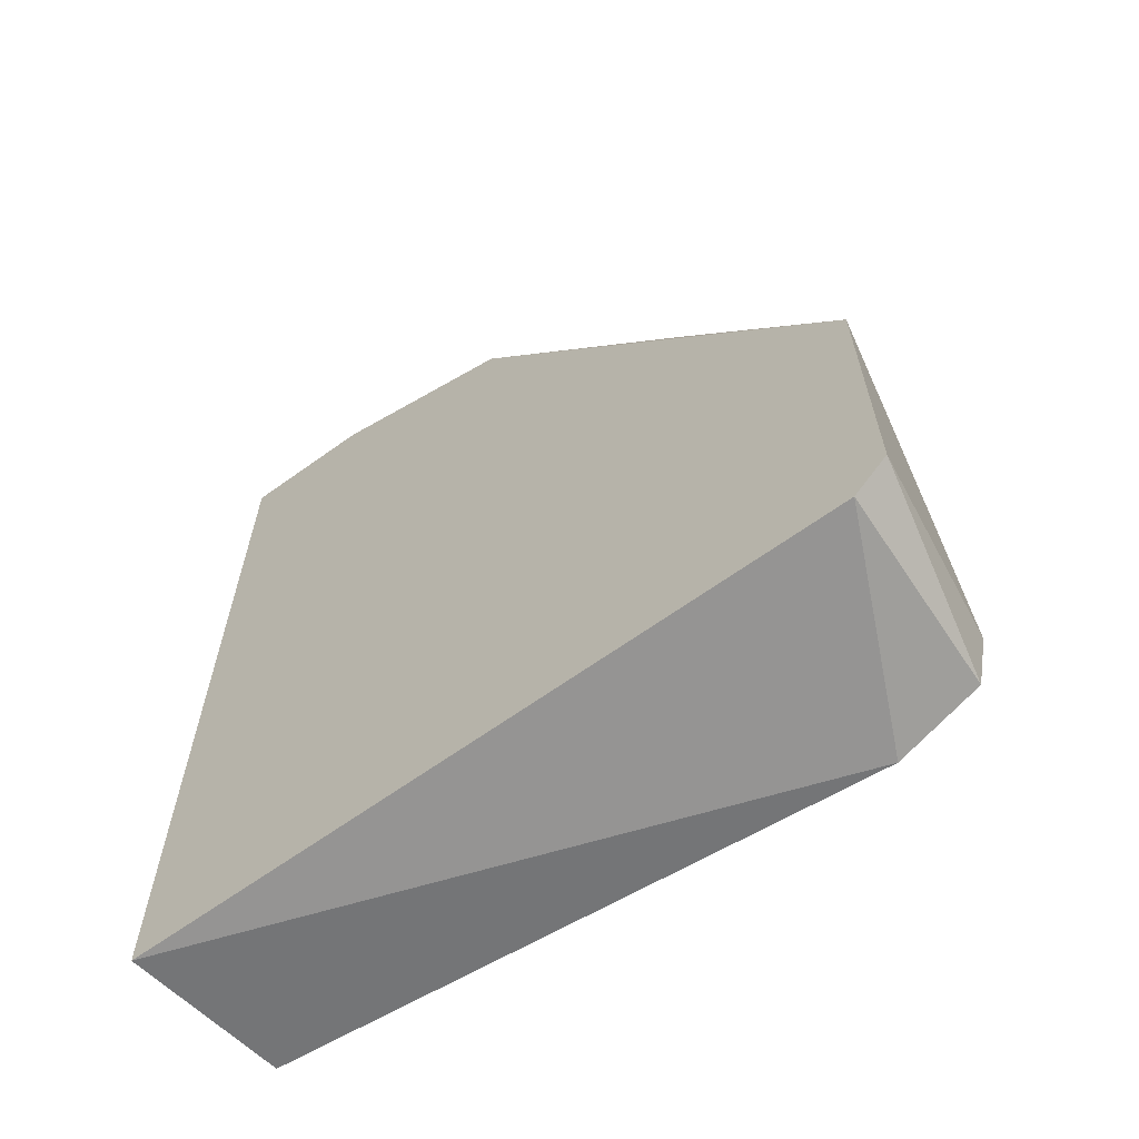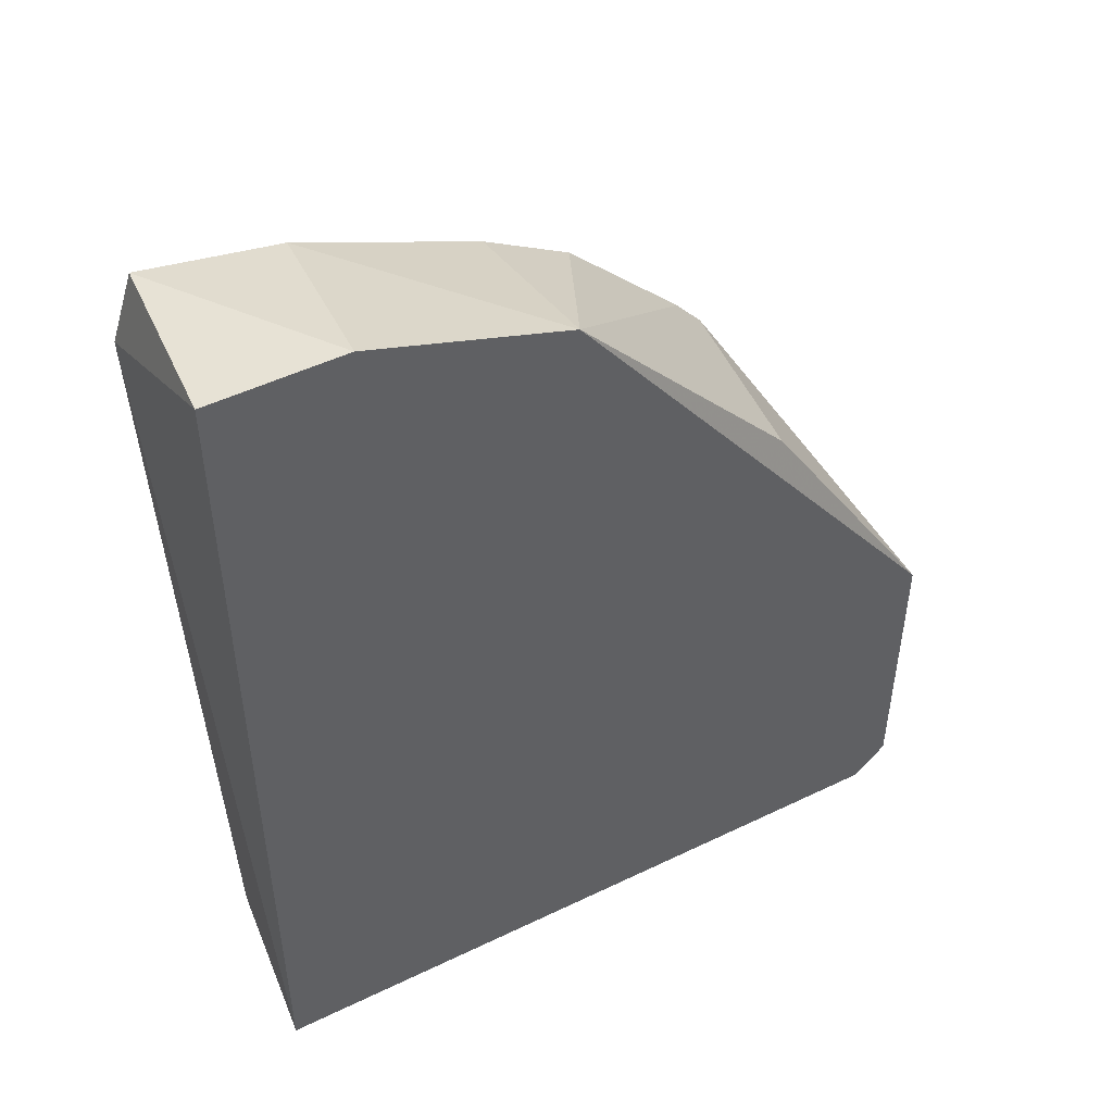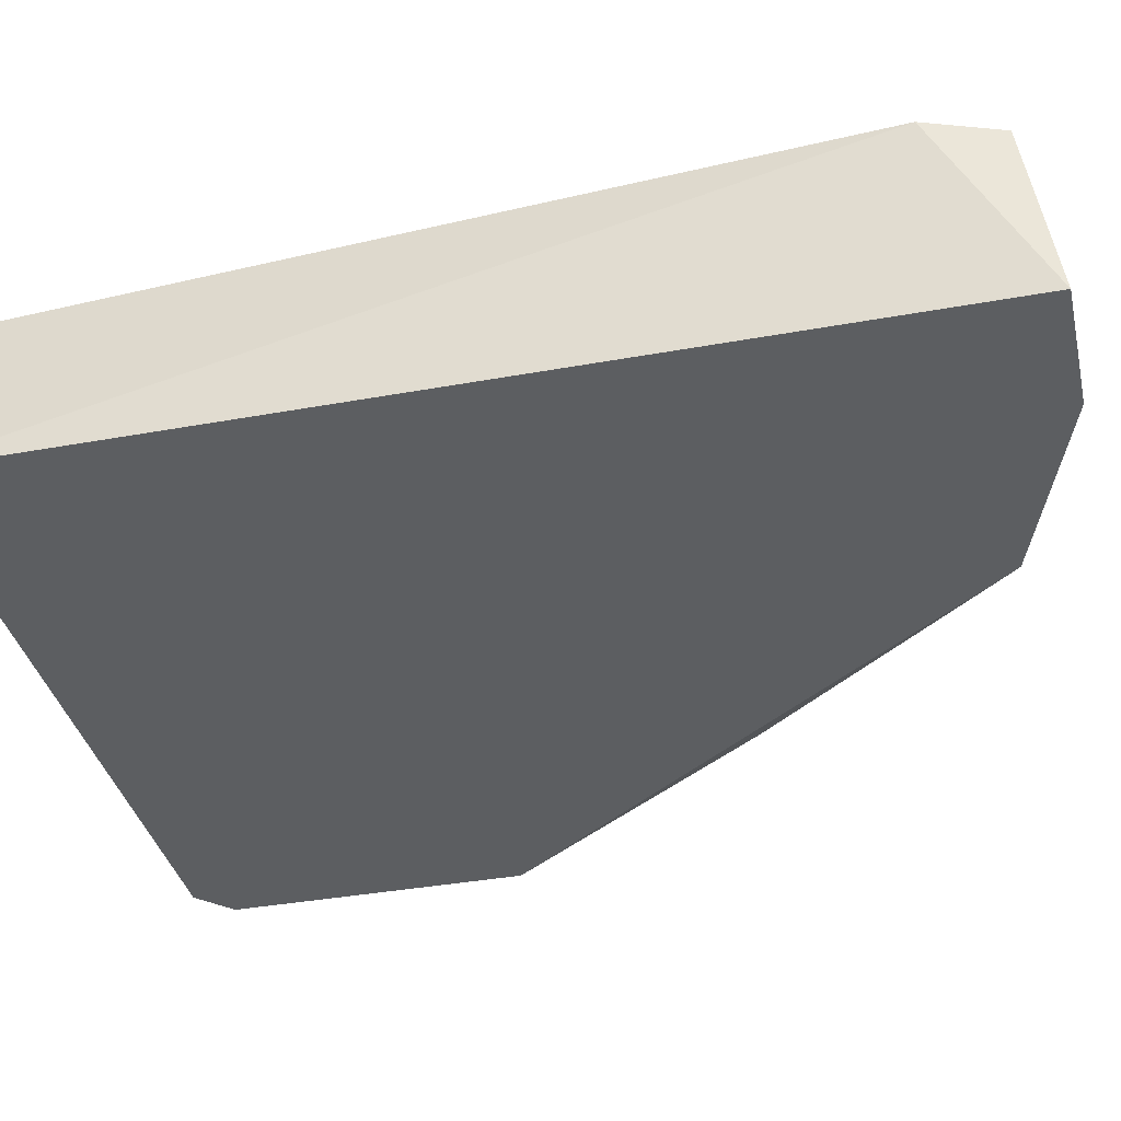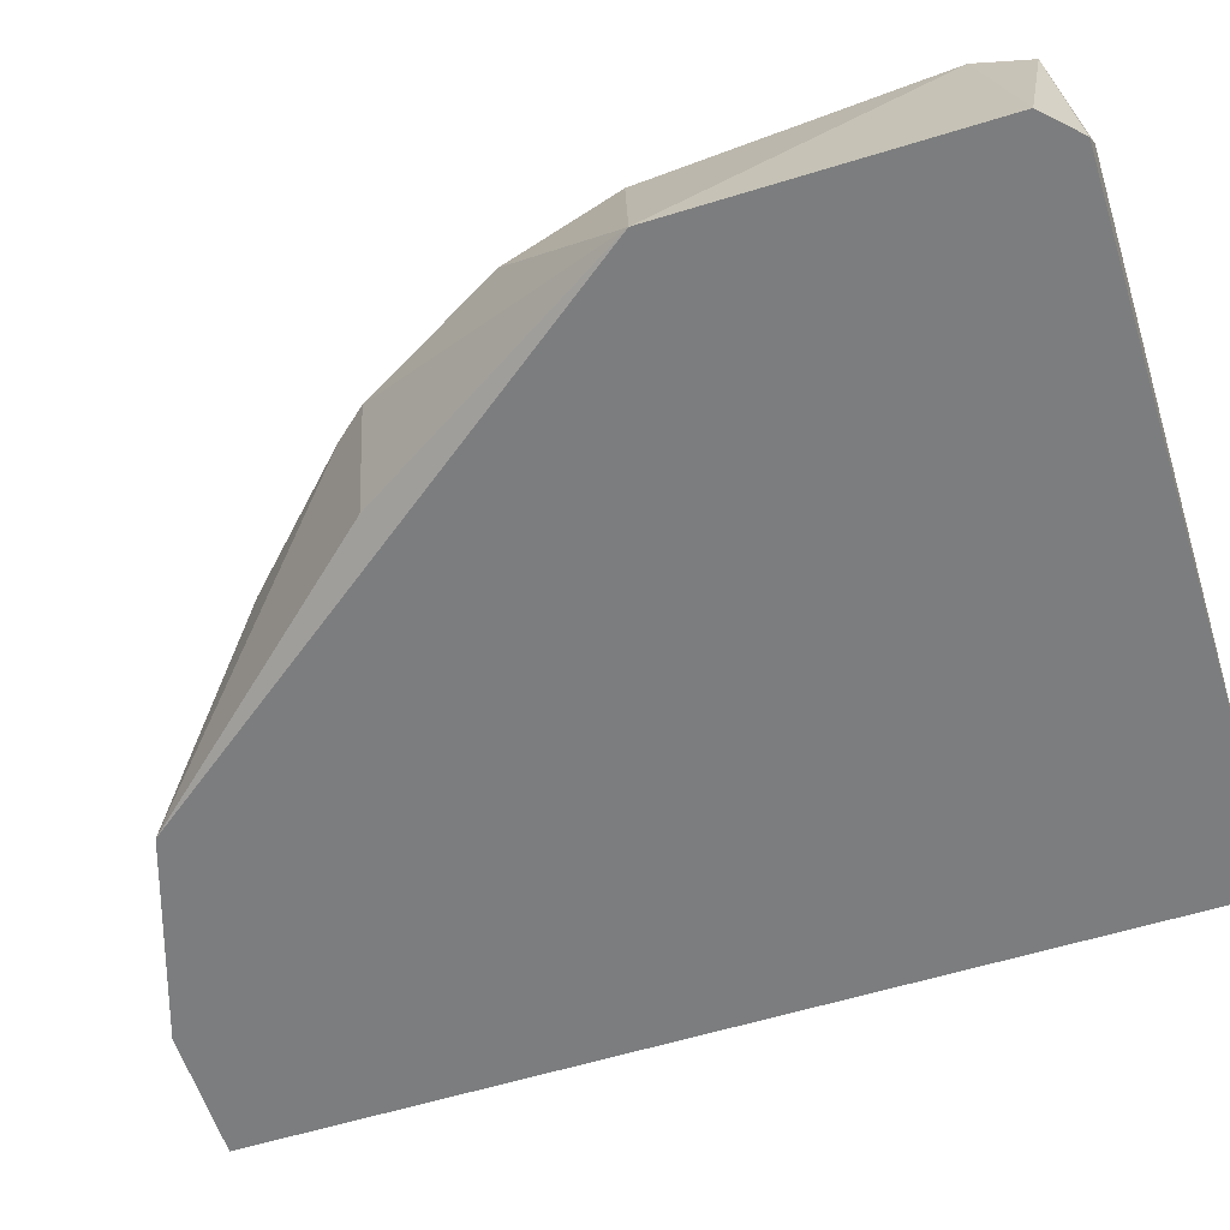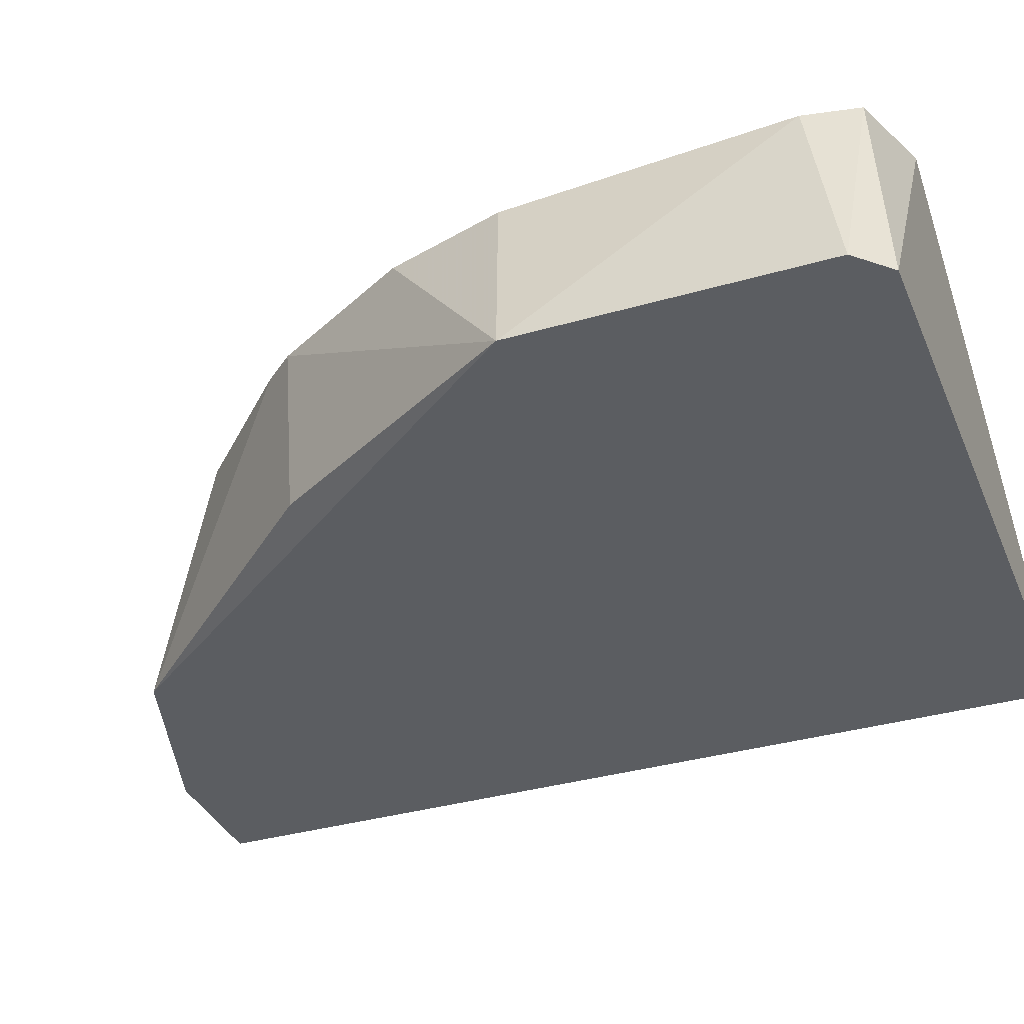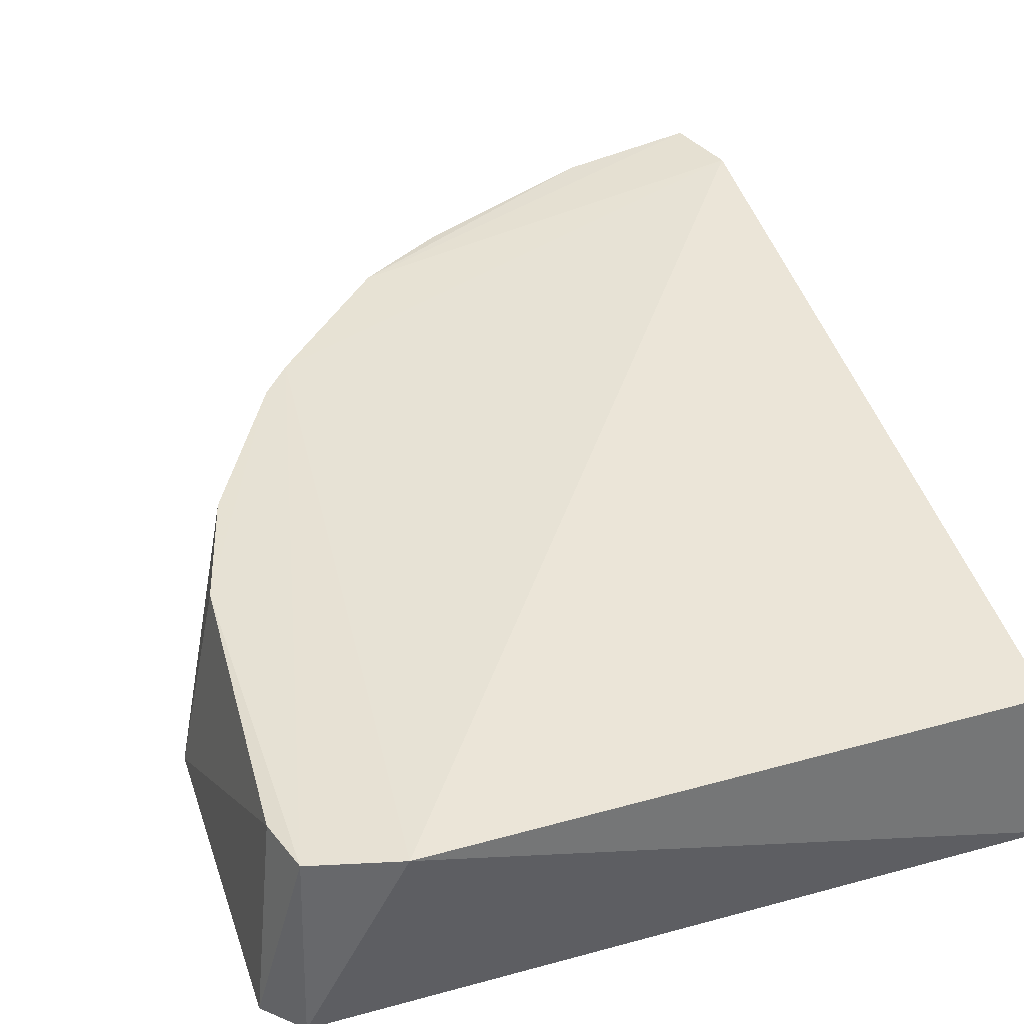
<metadata>
{"format":"obj","ext":"obj","renderer":"f3d","projection":"perspective","resolution":1024,"background":"white","views":[{"elev":-64.6,"azim":36.0,"up":"+Z"},{"elev":49.1,"azim":-28.2,"up":"+Z"},{"elev":-37.3,"azim":-76.8,"up":"+Y"},{"elev":-59.0,"azim":107.6,"up":"+Y"},{"elev":-35.4,"azim":111.0,"up":"+Y"},{"elev":42.4,"azim":161.9,"up":"+Y"}]}
</metadata>
<code>
v 0.01102 -0.2745 0.2265
v 0.1281 -0.2126 0.05603
v 0.1169 -0.213 0.09461
v -0.09355 -0.2205 -0.05242
v 0.1318 -0.2745 -0.05922
v -0.09238 -0.2103 0.2402
v -0.09889 -0.2745 -0.05922
v 0.101 -0.2077 -0.06345
v -0.09889 -0.2745 0.2484
v 0.1428 -0.2745 0.05067
v 0.04148 -0.2122 0.1922
v -0.09942 -0.2084 0.216
v 0.1334 -0.2111 -0.03711
v 0.08961 -0.2125 0.1429
v 0.08606 -0.269 0.1404
v -0.04729 -0.2118 0.2332
v -0.05493 -0.2745 0.2484
v 0.1428 -0.2745 -0.04823
v 0.1286 -0.2095 -0.05465
v 0.01244 -0.2128 0.2093
v 0.08064 -0.2122 0.1533
f 2 19 21
f 5 1 7
f 5 7 8
f 7 4 8
f 7 1 9
f 2 3 10
f 1 5 10
f 4 7 12
f 8 4 12
f 9 6 12
f 7 9 12
f 6 11 12
f 2 10 13
f 3 2 14
f 10 3 14
f 1 10 15
f 14 1 15
f 10 14 15
f 11 6 16
f 9 1 17
f 6 9 17
f 1 16 17
f 16 6 17
f 10 5 18
f 13 10 18
f 13 18 19
f 5 8 19
f 2 13 19
f 18 5 19
f 1 11 20
f 16 1 20
f 11 16 20
f 11 1 21
f 8 12 21
f 12 11 21
f 14 2 21
f 1 14 21
f 19 8 21

</code>
